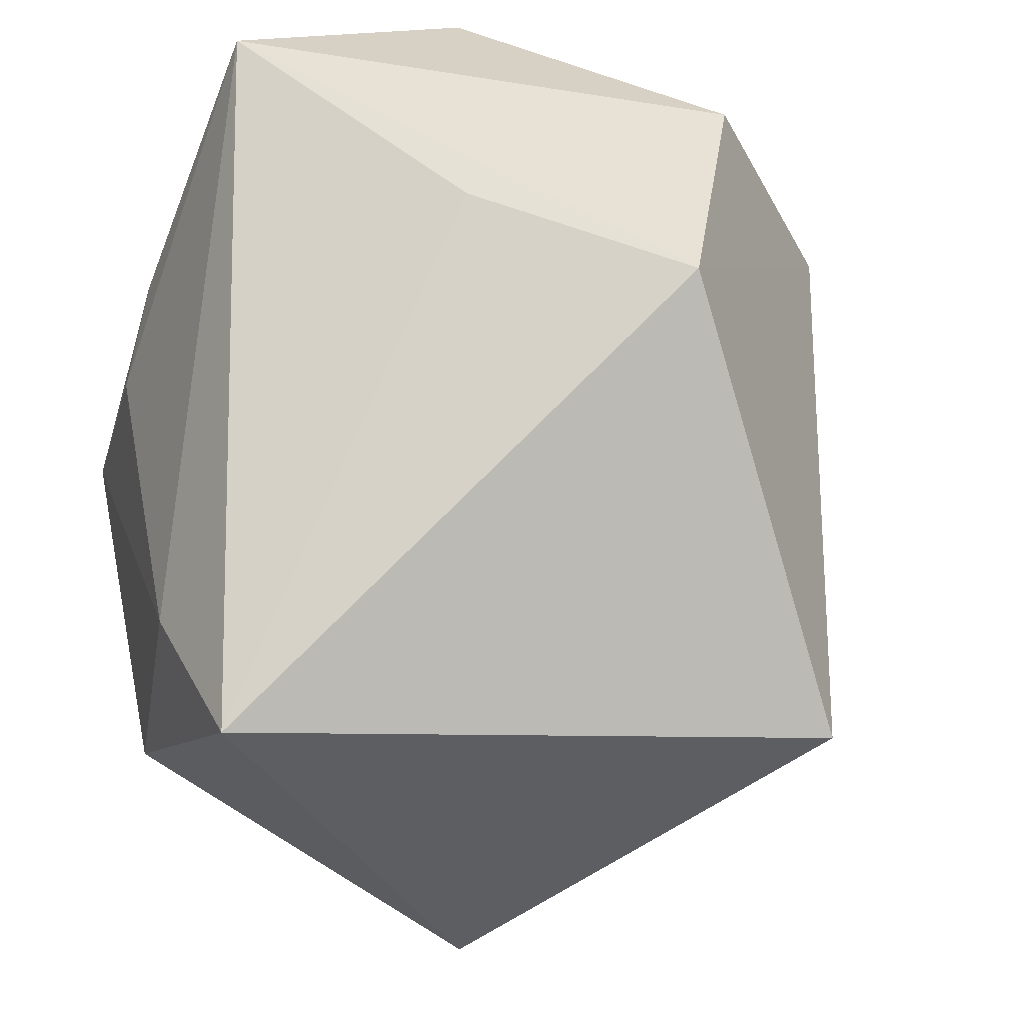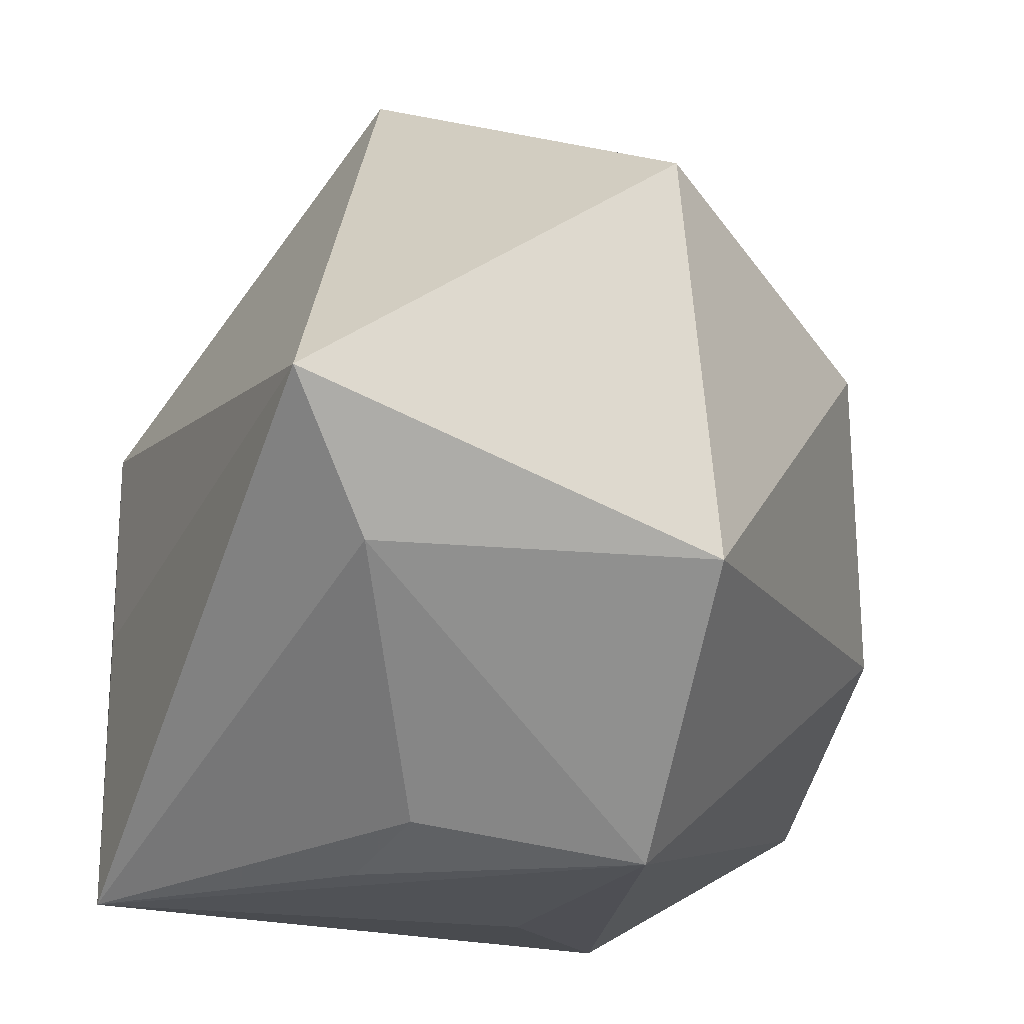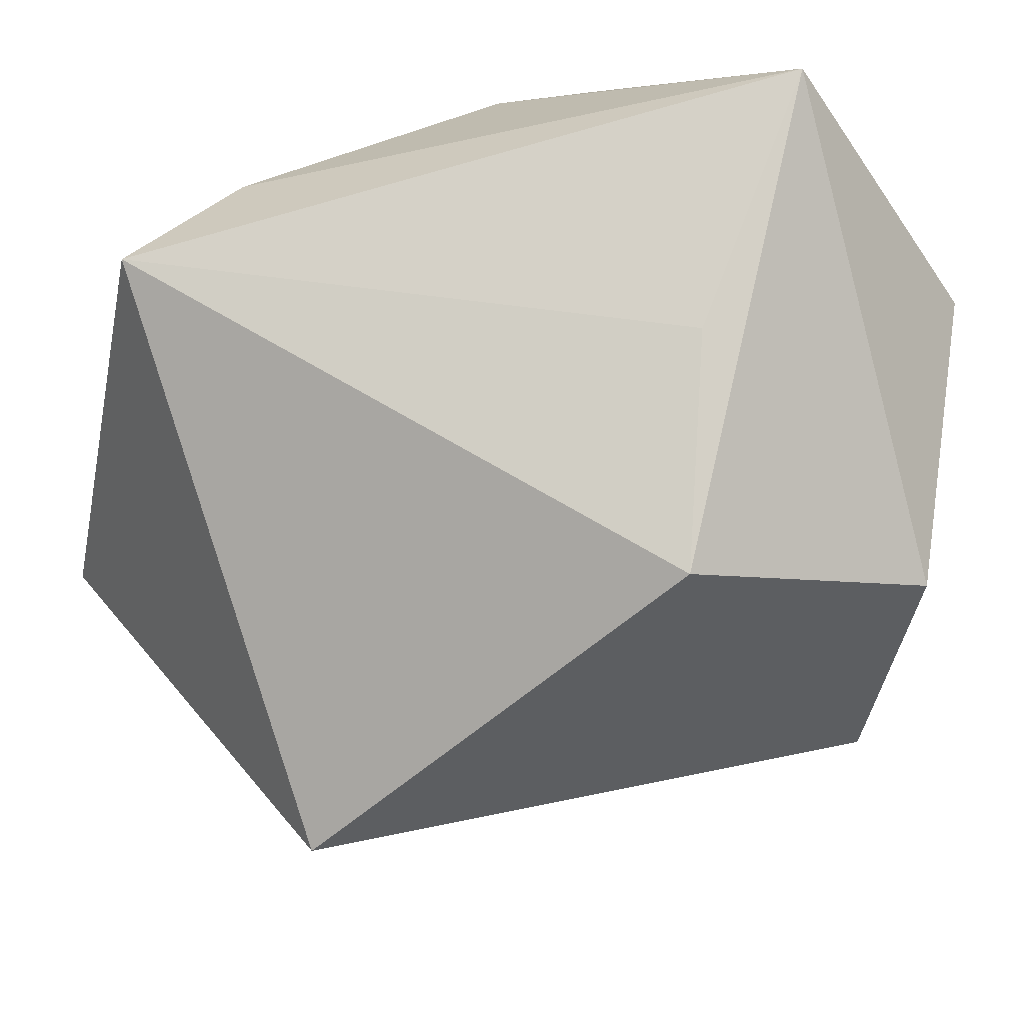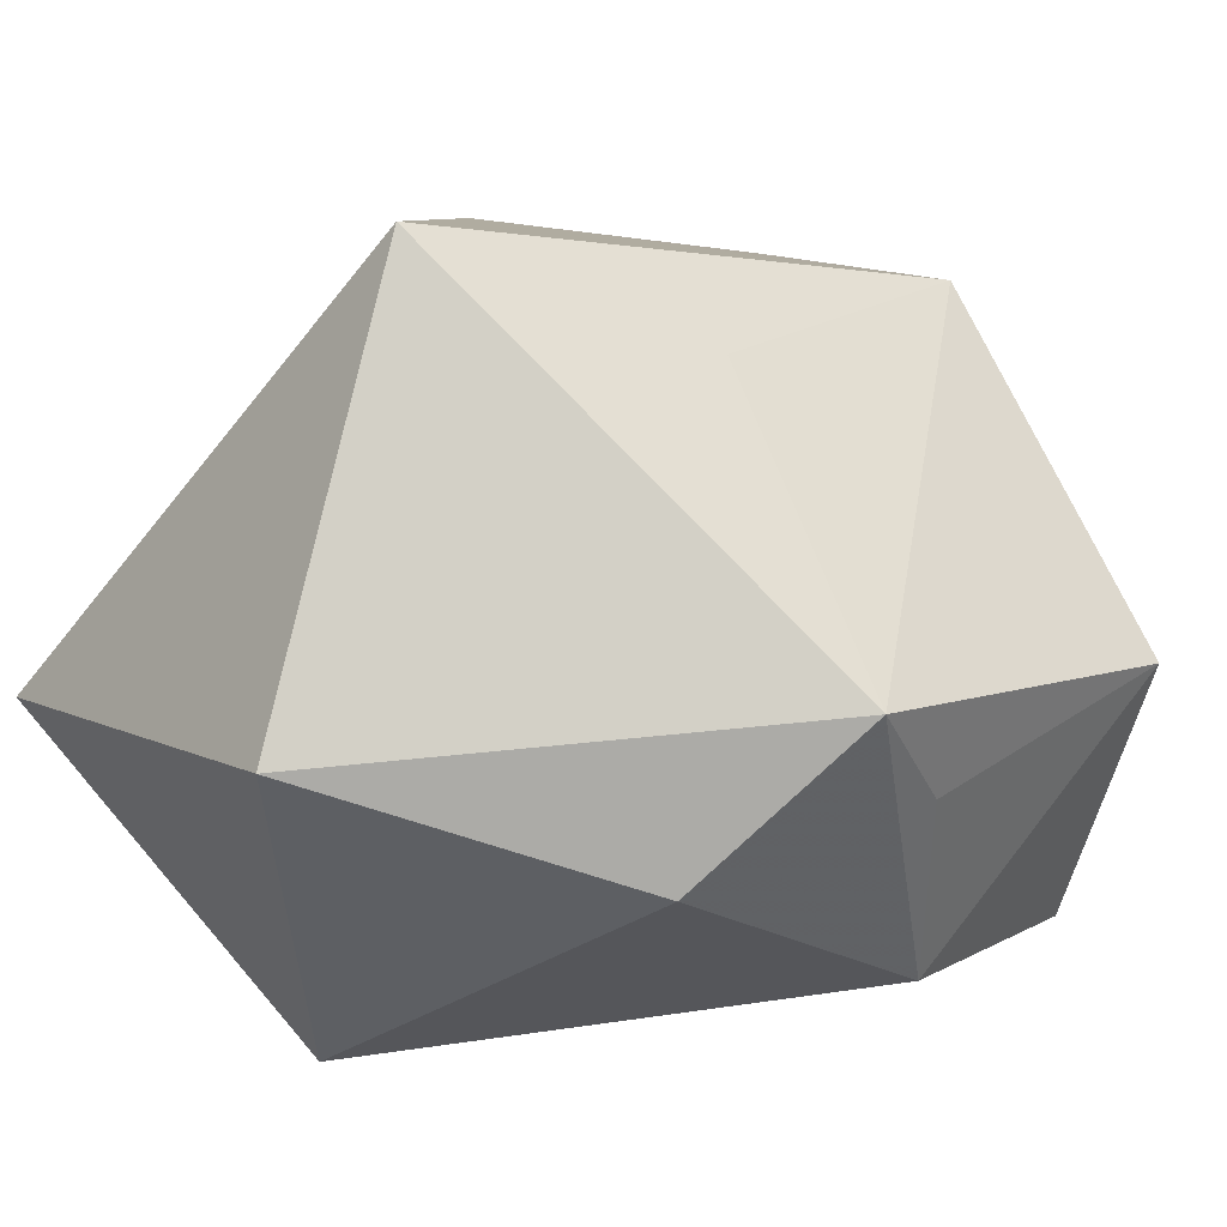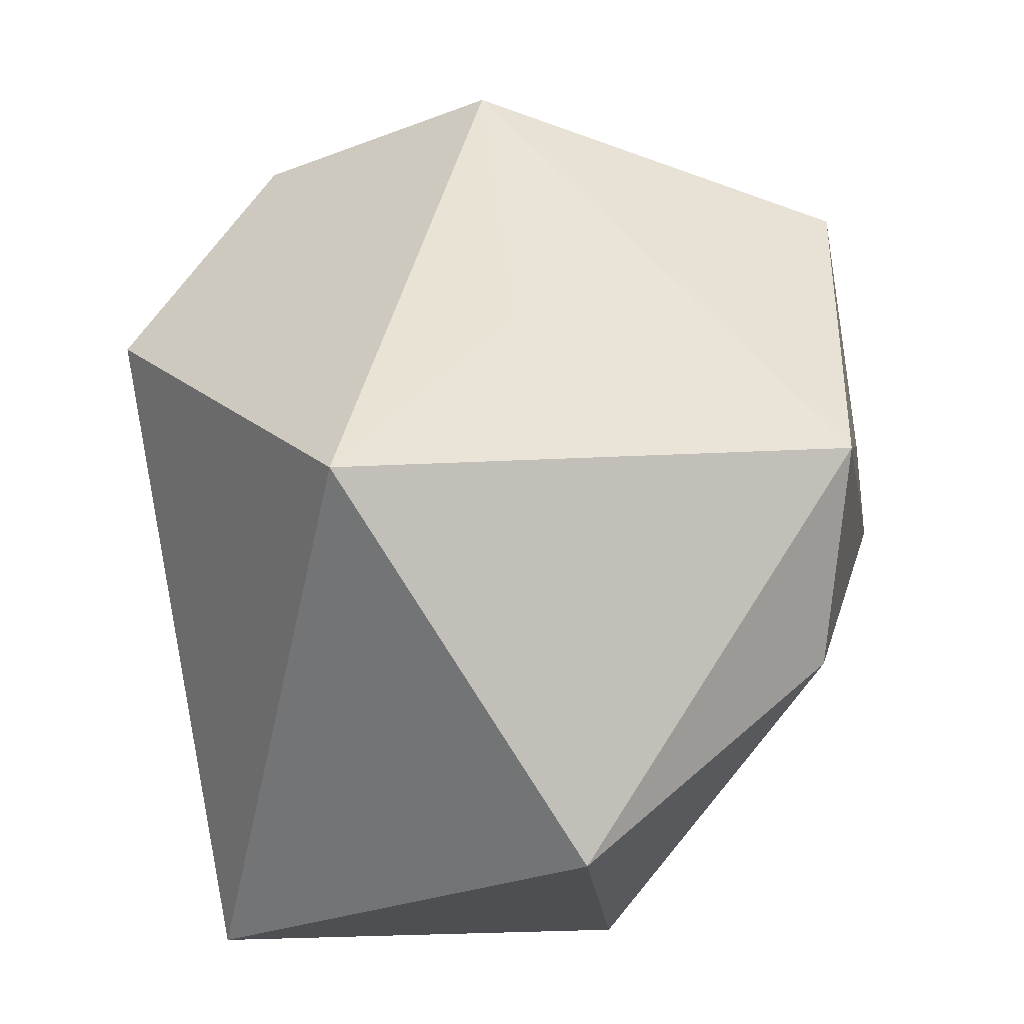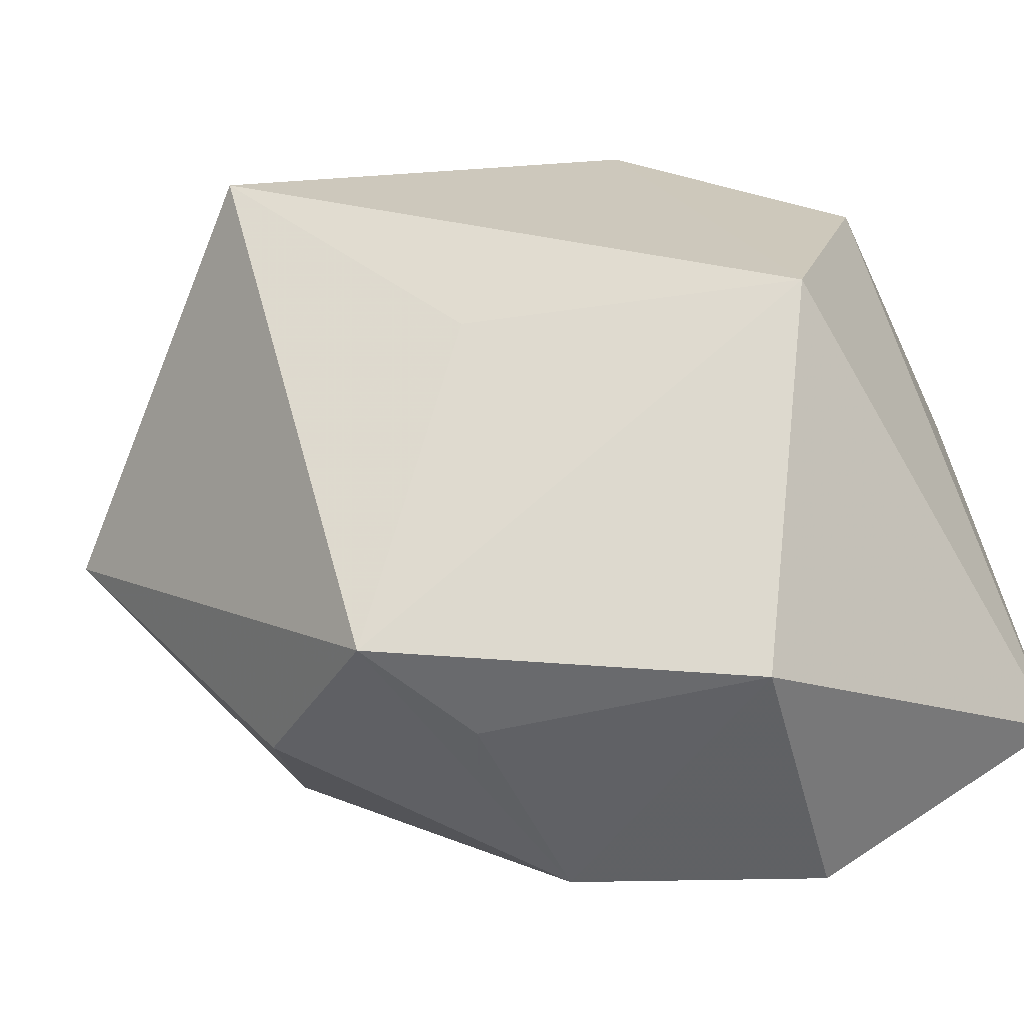
<metadata>
{"format":"obj","ext":"obj","renderer":"f3d","projection":"perspective","resolution":1024,"background":"white","views":[{"elev":72.7,"azim":122.9,"up":"+Z"},{"elev":-20.8,"azim":71.2,"up":"+Y"},{"elev":78.0,"azim":-161.9,"up":"+Z"},{"elev":52.3,"azim":134.2,"up":"+Y"},{"elev":72.6,"azim":83.4,"up":"+Y"},{"elev":-45.0,"azim":-145.7,"up":"+Z"}]}
</metadata>
<code>
v -0.01559 -0.0198 -0.03797
v -0.03268 -0.02231 0.01521
v 0.006226 -0.03202 0.01469
v 0.02272 0.01539 -0.02855
v 0.00426 -0.006715 -0.03815
v -0.01109 -0.006762 0.03468
v 0.01943 -0.0323 -0.008194
v -0.008985 0.03062 -0.003441
v 0.04071 0.02555 -0.003826
v 0.03355 -0.01033 0.02189
v 0.008324 0.0451 0.0143
v -0.03742 0.0175 -0.003309
v -0.03742 0.005273 0.01839
v 0.03983 0.001772 0.02996
v -0.009348 -0.0323 -0.006044
v 0.001184 0.01291 -0.03532
v 0.04121 -0.01135 -0.006994
v 0.005278 0.02543 -0.03263
v -0.01649 0.014 0.0338
v 0.01489 -0.02899 0.01207
v -0.01244 -0.0323 0.03451
v -0.03674 -0.02866 -0.0237
v -0.02516 0.006639 -0.03713
f 19 14 11
f 6 14 19
f 19 21 6
f 6 21 14
f 9 11 14
f 13 21 19
f 11 9 18
f 21 22 15
f 15 7 21
f 22 7 15
f 5 18 4
f 4 18 9
f 17 9 14
f 17 4 9
f 17 7 5
f 5 4 17
f 2 22 21
f 21 13 2
f 2 13 22
f 5 7 1
f 1 7 22
f 22 13 12
f 19 11 12
f 12 13 19
f 14 21 10
f 21 20 10
f 10 17 14
f 10 20 7
f 7 17 10
f 21 7 3
f 3 20 21
f 7 20 3
f 16 18 5
f 23 1 22
f 22 12 23
f 23 12 18
f 18 16 23
f 5 1 23
f 23 16 5
f 11 18 8
f 8 12 11
f 18 12 8

</code>
